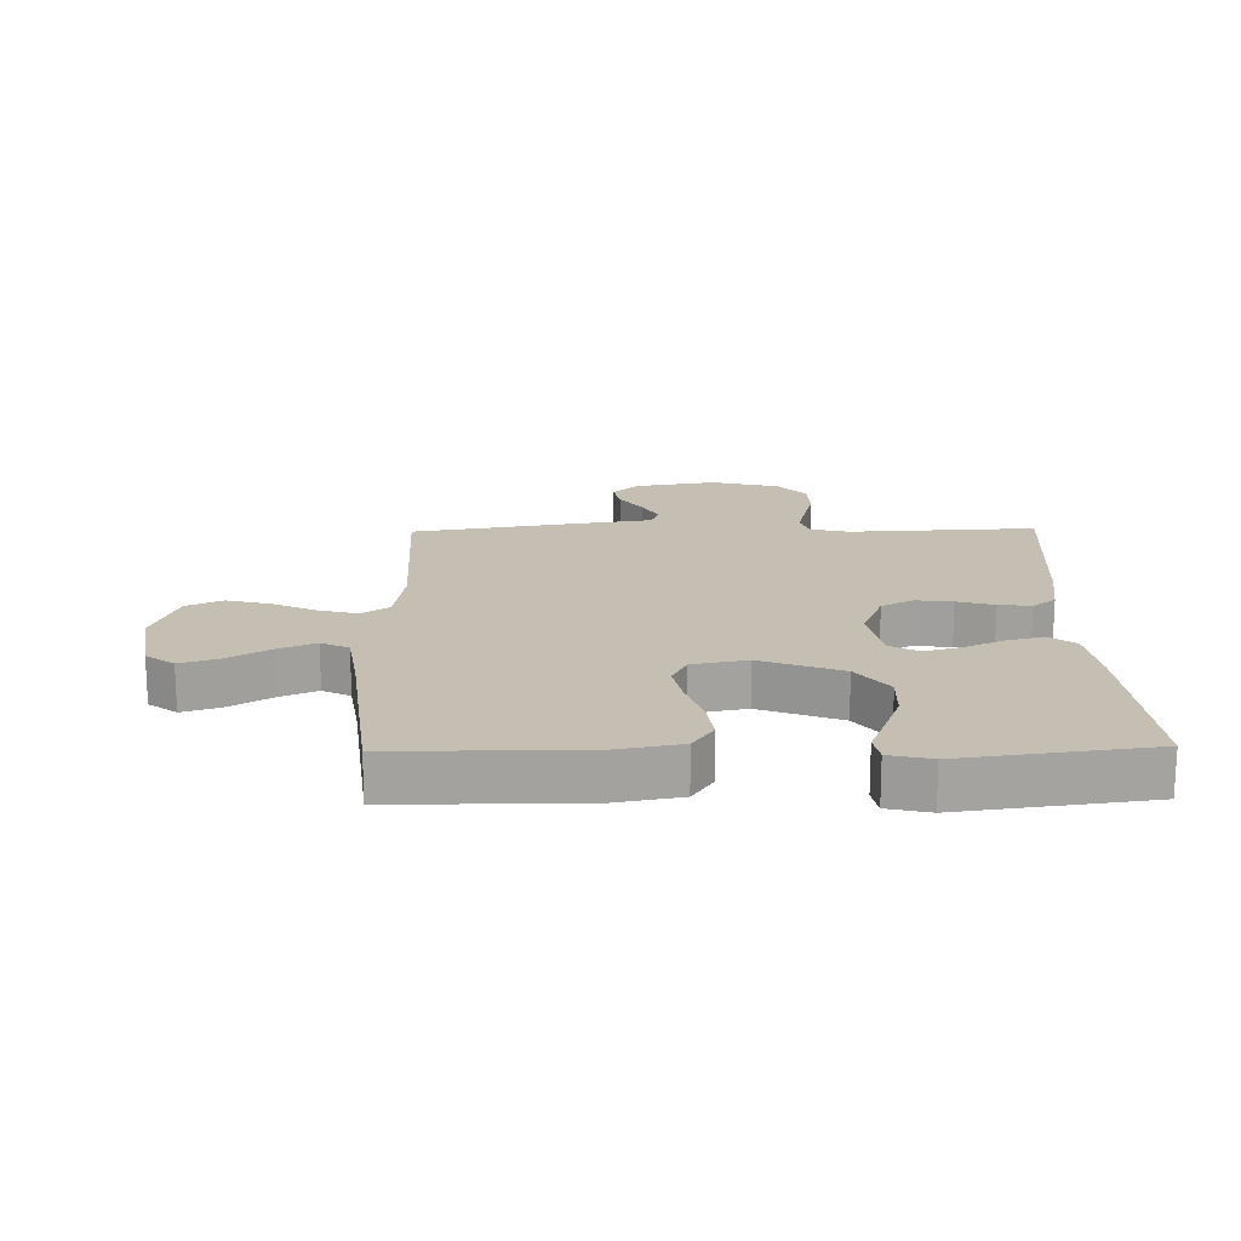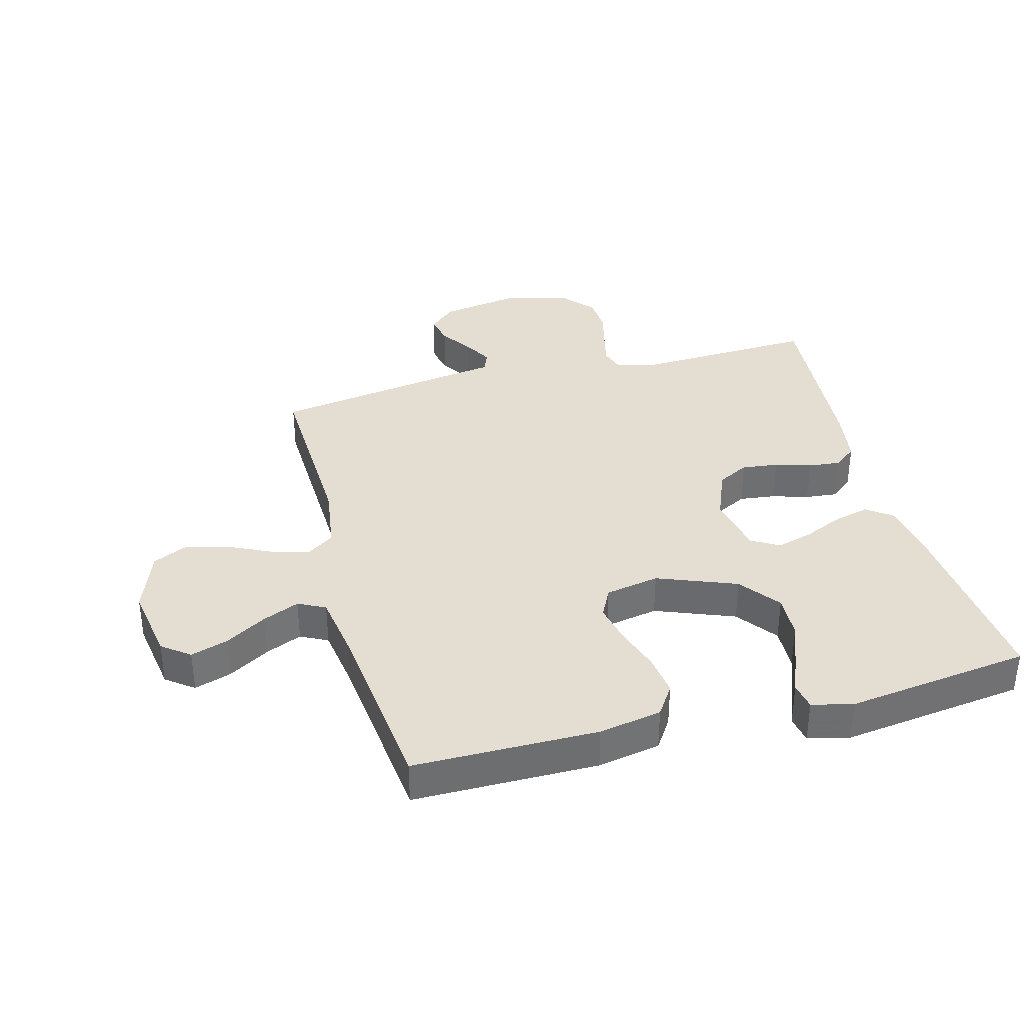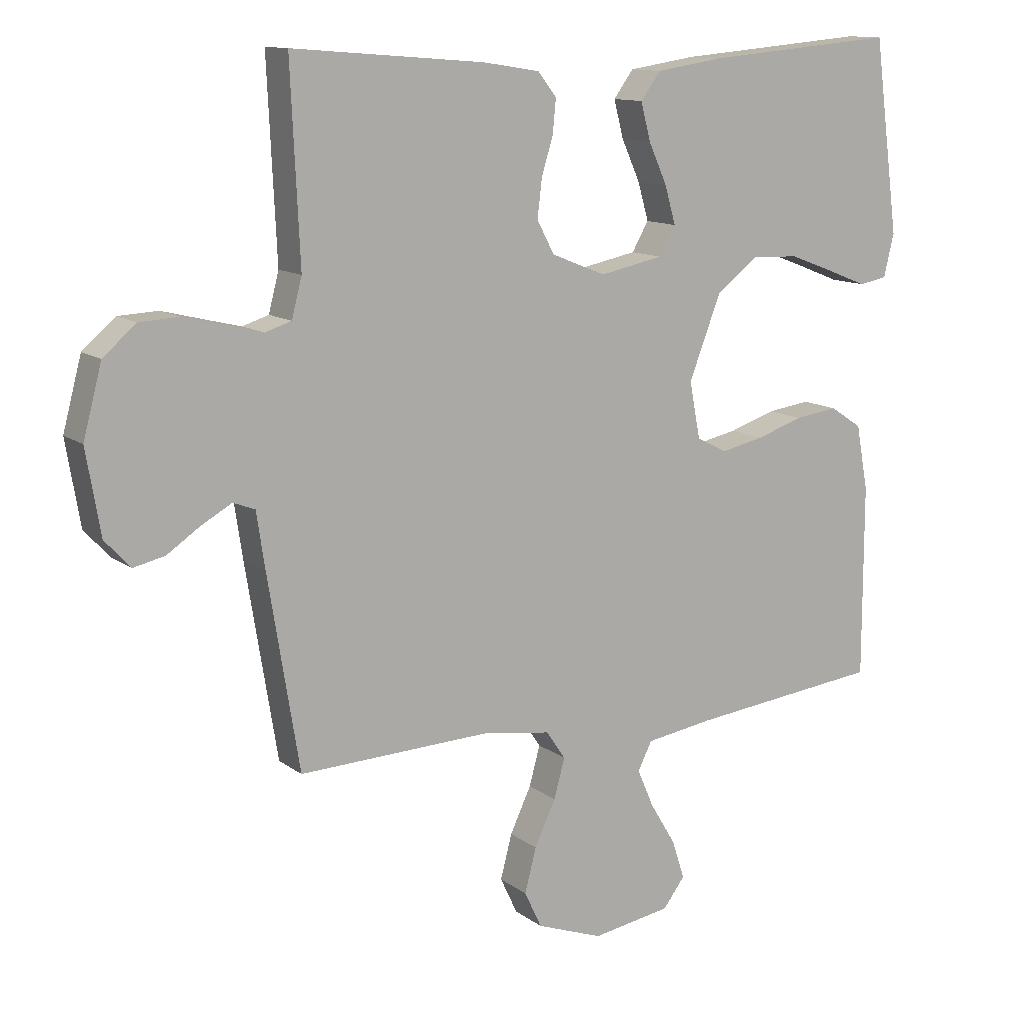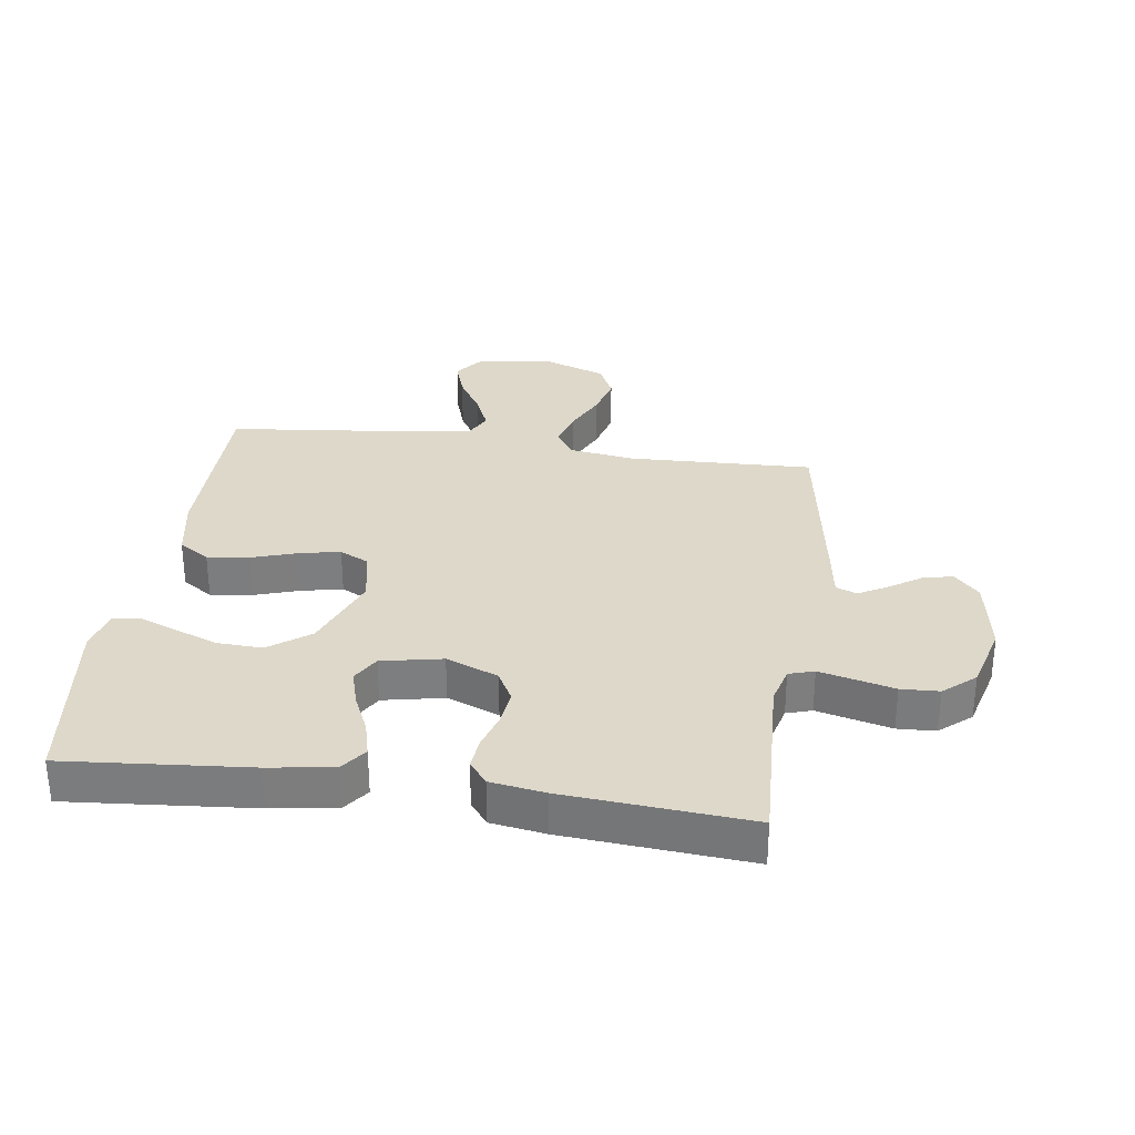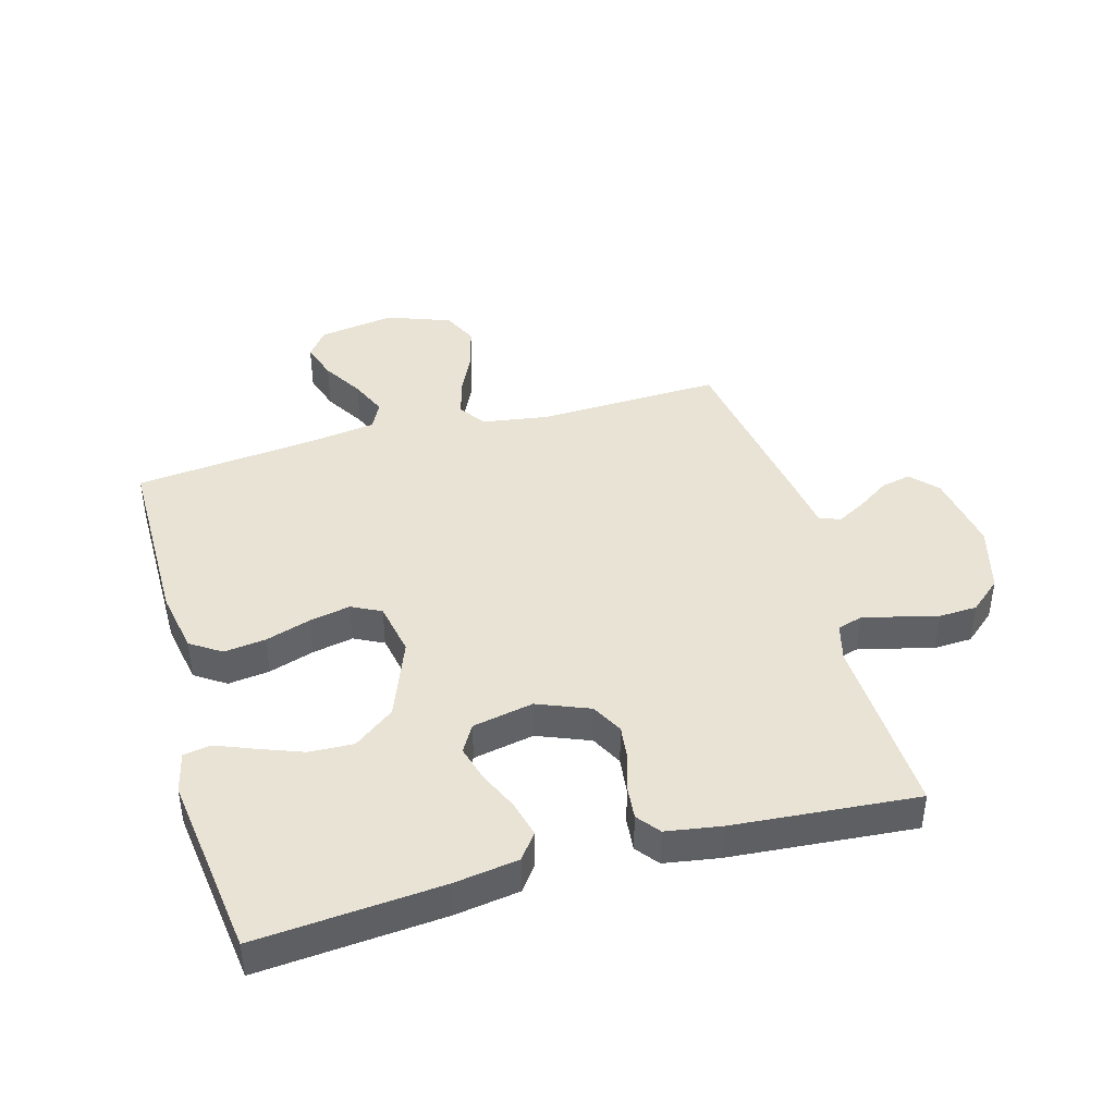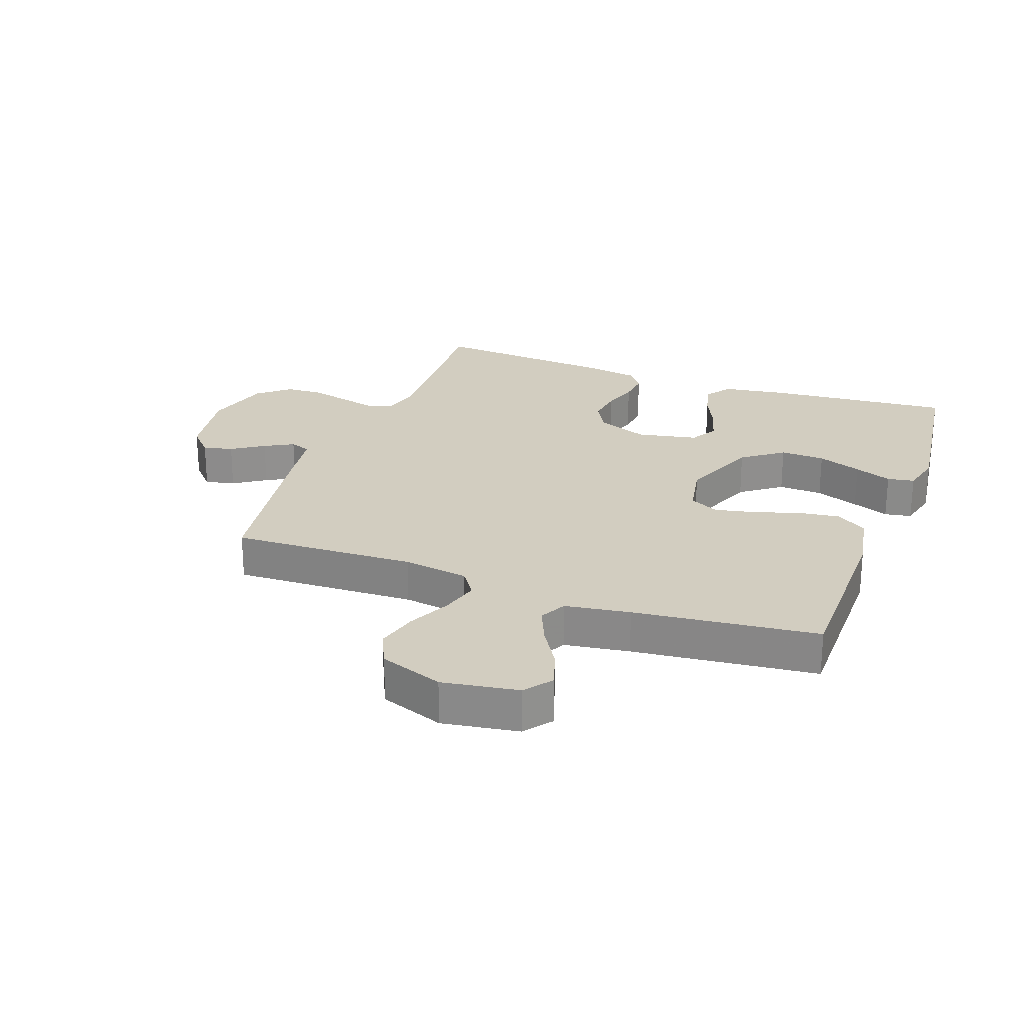
<metadata>
{"format":"obj","ext":"obj","renderer":"f3d","projection":"perspective","resolution":1024,"background":"white","views":[{"elev":17.6,"azim":-91.1,"up":"+Y"},{"elev":36.0,"azim":-104.8,"up":"+Y"},{"elev":12.2,"azim":148.5,"up":"+Z"},{"elev":31.0,"azim":8.1,"up":"+Y"},{"elev":42.3,"azim":-15.5,"up":"+Y"},{"elev":24.7,"azim":-159.7,"up":"+Y"}]}
</metadata>
<code>
v 0.5 0.07 -0.5
v 0.2 0.07 -0.489
v 0.093 0.07 -0.505
v 0.063 0.07 -0.549
v 0.08 0.07 -0.611
v 0.113 0.07 -0.681
v 0.131 0.07 -0.75
v 0.104 0.07 -0.807
v 0 0.07 -0.845
v -0.124 0.07 -0.825
v -0.158 0.07 -0.78
v -0.138 0.07 -0.719
v -0.098 0.07 -0.653
v -0.072 0.07 -0.593
v -0.094 0.07 -0.549
v -0.2 0.07 -0.533
v -0.5 0.07 -0.5
v -0.5 0.07 -0.2
v -0.481 0.07 -0.098
v -0.431 0.07 -0.065
v -0.363 0.07 -0.074
v -0.29 0.07 -0.098
v -0.223 0.07 -0.112
v -0.175 0.07 -0.088
v -0.158 0.07 0
v -0.208 0.07 0.129
v -0.274 0.07 0.179
v -0.347 0.07 0.176
v -0.419 0.07 0.149
v -0.48 0.07 0.125
v -0.524 0.07 0.133
v -0.54 0.07 0.2
v -0.5 0.07 0.5
v -0.2 0.07 0.474
v -0.095 0.07 0.458
v -0.064 0.07 0.416
v -0.079 0.07 0.358
v -0.108 0.07 0.294
v -0.125 0.07 0.235
v -0.099 0.07 0.19
v 0 0.07 0.17
v 0.085 0.07 0.204
v 0.112 0.07 0.255
v 0.105 0.07 0.314
v 0.087 0.07 0.373
v 0.082 0.07 0.425
v 0.111 0.07 0.462
v 0.2 0.07 0.476
v 0.5 0.07 0.5
v 0.486 0.07 0.2
v 0.502 0.07 0.139
v 0.543 0.07 0.126
v 0.6 0.07 0.14
v 0.664 0.07 0.156
v 0.726 0.07 0.153
v 0.777 0.07 0.109
v 0.806 0.07 0
v 0.784 0.07 -0.13
v 0.744 0.07 -0.173
v 0.695 0.07 -0.162
v 0.643 0.07 -0.127
v 0.596 0.07 -0.101
v 0.562 0.07 -0.114
v 0.549 0.07 -0.2
v 0.5 0 -0.5
v 0.2 0 -0.489
v 0.093 0 -0.505
v 0.063 0 -0.549
v 0.08 0 -0.611
v 0.113 0 -0.681
v 0.131 0 -0.75
v 0.104 0 -0.807
v 0 0 -0.845
v -0.124 0 -0.825
v -0.158 0 -0.78
v -0.138 0 -0.719
v -0.098 0 -0.653
v -0.072 0 -0.593
v -0.094 0 -0.549
v -0.2 0 -0.533
v -0.5 0 -0.5
v -0.5 0 -0.2
v -0.481 0 -0.098
v -0.431 0 -0.065
v -0.363 0 -0.074
v -0.29 0 -0.098
v -0.223 0 -0.112
v -0.175 0 -0.088
v -0.158 0 0
v -0.208 0 0.129
v -0.274 0 0.179
v -0.347 0 0.176
v -0.419 0 0.149
v -0.48 0 0.125
v -0.524 0 0.133
v -0.54 0 0.2
v -0.5 0 0.5
v -0.2 0 0.474
v -0.095 0 0.458
v -0.064 0 0.416
v -0.079 0 0.358
v -0.108 0 0.294
v -0.125 0 0.235
v -0.099 0 0.19
v 0 0 0.17
v 0.085 0 0.204
v 0.112 0 0.255
v 0.105 0 0.314
v 0.087 0 0.373
v 0.082 0 0.425
v 0.111 0 0.462
v 0.2 0 0.476
v 0.5 0 0.5
v 0.486 0 0.2
v 0.502 0 0.139
v 0.543 0 0.126
v 0.6 0 0.14
v 0.664 0 0.156
v 0.726 0 0.153
v 0.777 0 0.109
v 0.806 0 0
v 0.784 0 -0.13
v 0.744 0 -0.173
v 0.695 0 -0.162
v 0.643 0 -0.127
v 0.596 0 -0.101
v 0.562 0 -0.114
v 0.549 0 -0.2
f 63 64 1 2
f 59 60 61
f 58 59 61
f 57 58 61
f 56 57 61
f 55 56 61
f 54 55 61
f 53 54 61
f 52 53 61 62
f 51 52 62 63
f 48 49 50
f 47 48 50
f 46 47 50
f 45 46 50
f 44 45 50
f 50 51 63
f 44 50 63
f 43 44 63
f 36 37 38
f 35 36 38
f 34 35 38
f 33 34 38
f 32 33 38
f 31 32 38
f 30 31 38
f 29 30 38
f 28 29 38
f 27 28 38 39
f 26 27 39 40
f 20 21 22
f 19 20 22
f 18 19 22
f 17 18 22
f 16 17 22
f 15 16 22 23
f 14 15 23 24
f 11 12 13
f 10 11 13
f 9 10 13
f 8 9 13
f 7 8 13
f 6 7 13
f 5 6 13
f 4 5 13 14
f 14 24 25
f 4 14 25
f 3 4 25
f 63 2 3
f 43 63 3
f 42 43 3
f 41 42 3 25
f 25 26 40 41
f 66 65 128 127
f 125 124 123
f 125 123 122
f 125 122 121
f 125 121 120
f 125 120 119
f 125 119 118
f 125 118 117
f 126 125 117 116
f 127 126 116 115
f 114 113 112
f 114 112 111
f 114 111 110
f 114 110 109
f 114 109 108
f 127 115 114
f 127 114 108
f 127 108 107
f 102 101 100
f 102 100 99
f 102 99 98
f 102 98 97
f 102 97 96
f 102 96 95
f 102 95 94
f 102 94 93
f 102 93 92
f 103 102 92 91
f 104 103 91 90
f 86 85 84
f 86 84 83
f 86 83 82
f 86 82 81
f 86 81 80
f 87 86 80 79
f 88 87 79 78
f 77 76 75
f 77 75 74
f 77 74 73
f 77 73 72
f 77 72 71
f 77 71 70
f 77 70 69
f 78 77 69 68
f 89 88 78
f 89 78 68
f 89 68 67
f 67 66 127
f 67 127 107
f 67 107 106
f 89 67 106 105
f 105 104 90 89
f 1 65 66 2
f 2 66 67 3
f 3 67 68 4
f 4 68 69 5
f 5 69 70 6
f 6 70 71 7
f 7 71 72 8
f 8 72 73 9
f 9 73 74 10
f 10 74 75 11
f 11 75 76 12
f 12 76 77 13
f 13 77 78 14
f 14 78 79 15
f 15 79 80 16
f 16 80 81 17
f 17 81 82 18
f 18 82 83 19
f 19 83 84 20
f 20 84 85 21
f 21 85 86 22
f 22 86 87 23
f 23 87 88 24
f 24 88 89 25
f 25 89 90 26
f 26 90 91 27
f 27 91 92 28
f 28 92 93 29
f 29 93 94 30
f 30 94 95 31
f 31 95 96 32
f 32 96 97 33
f 33 97 98 34
f 34 98 99 35
f 35 99 100 36
f 36 100 101 37
f 37 101 102 38
f 38 102 103 39
f 39 103 104 40
f 40 104 105 41
f 41 105 106 42
f 42 106 107 43
f 43 107 108 44
f 44 108 109 45
f 45 109 110 46
f 46 110 111 47
f 47 111 112 48
f 48 112 113 49
f 49 113 114 50
f 50 114 115 51
f 51 115 116 52
f 52 116 117 53
f 53 117 118 54
f 54 118 119 55
f 55 119 120 56
f 56 120 121 57
f 57 121 122 58
f 58 122 123 59
f 59 123 124 60
f 60 124 125 61
f 61 125 126 62
f 62 126 127 63
f 63 127 128 64
f 64 128 65 1

</code>
